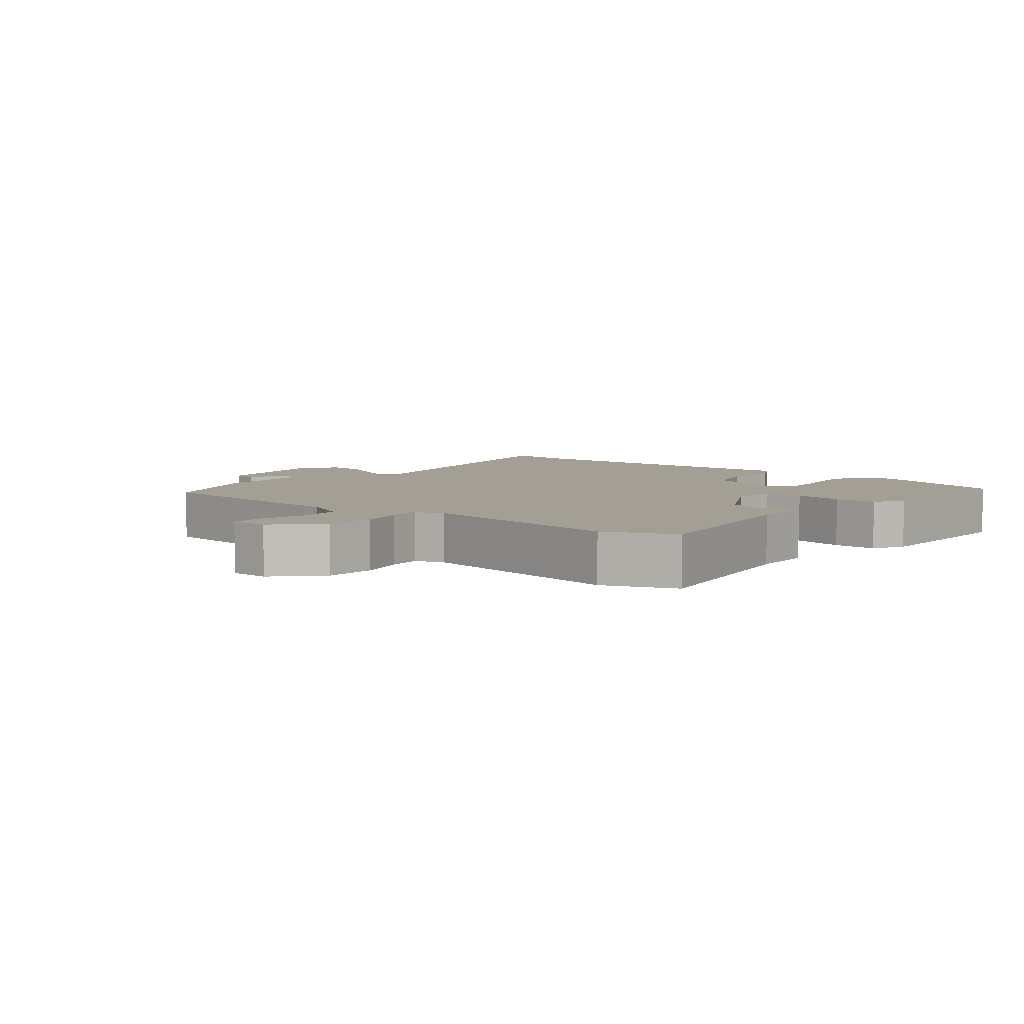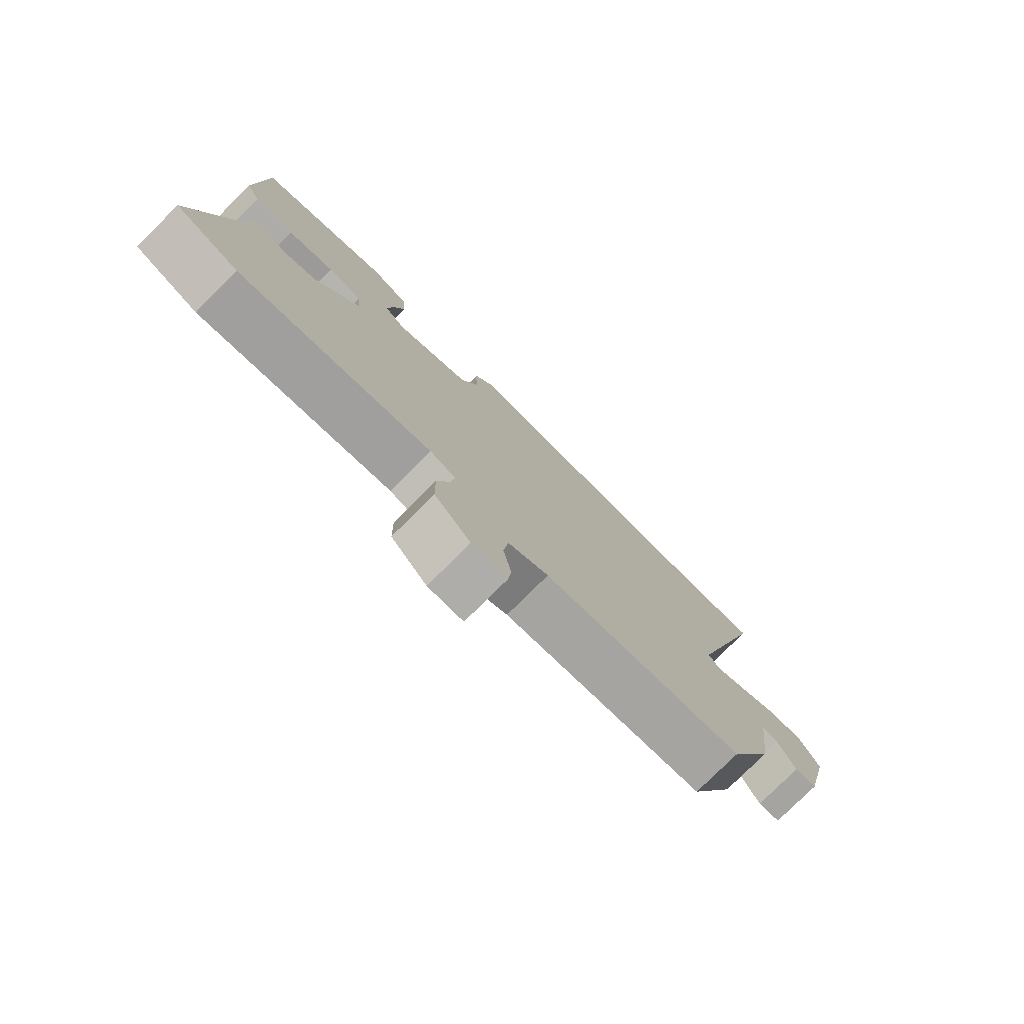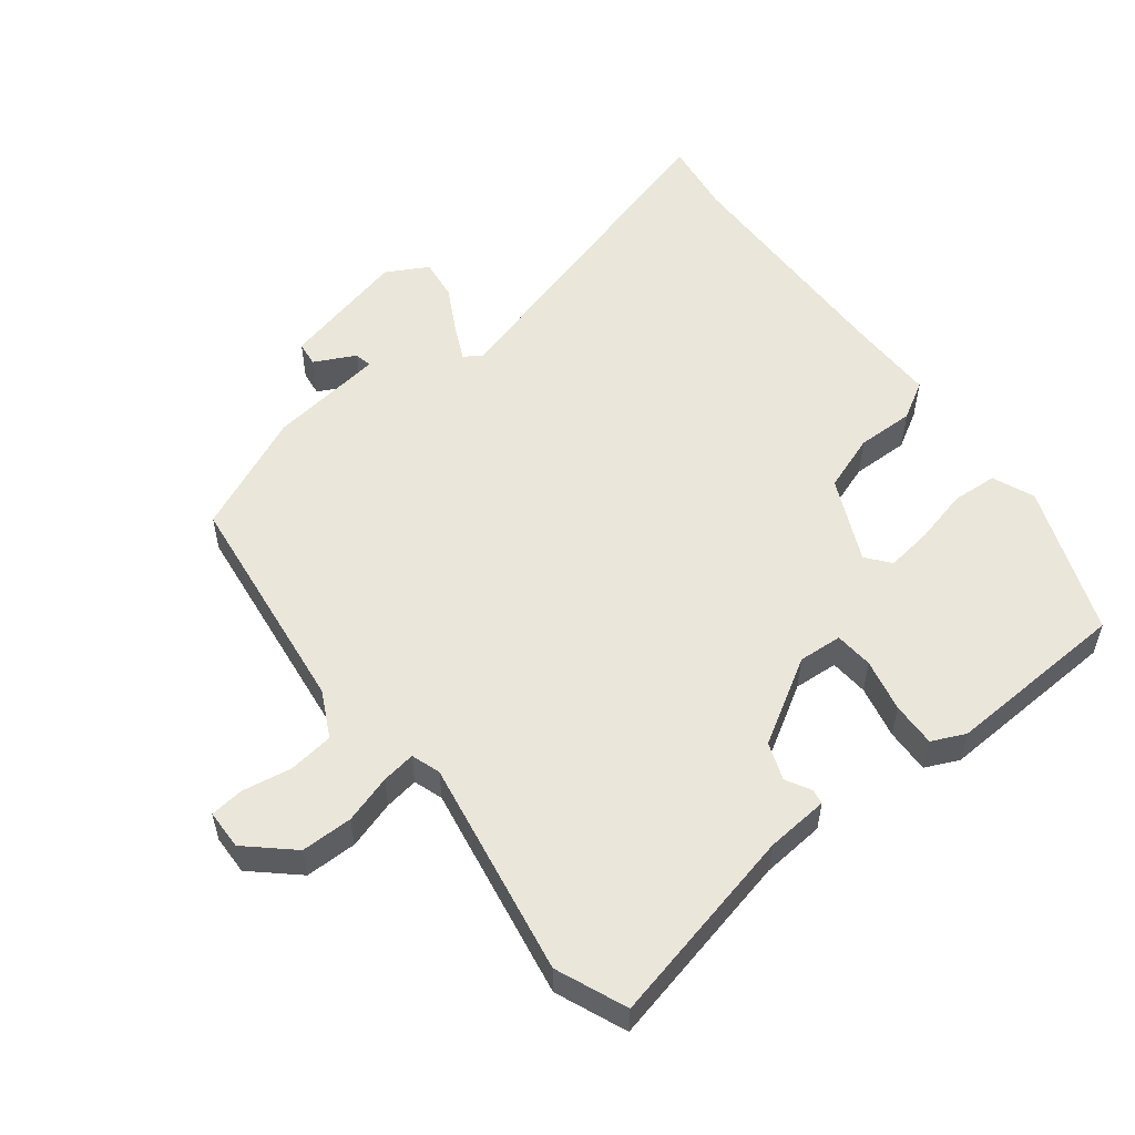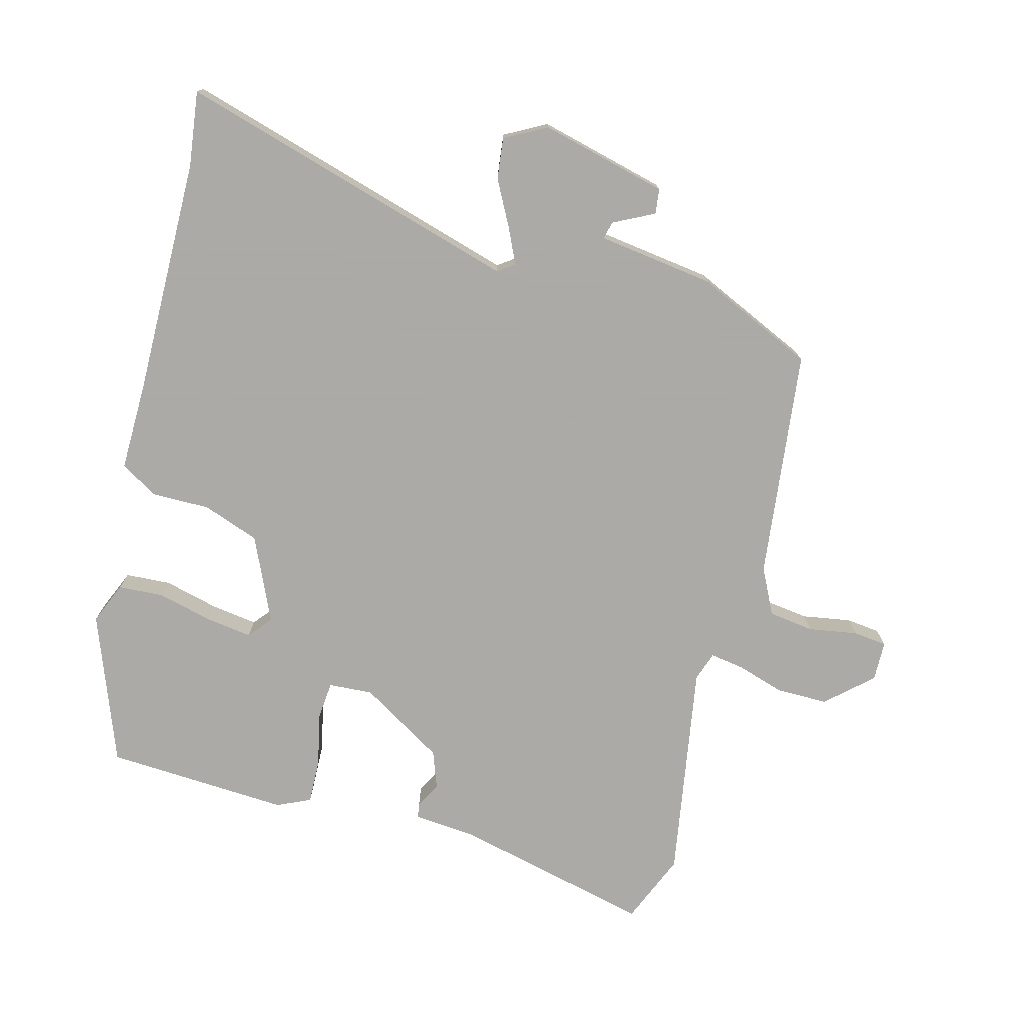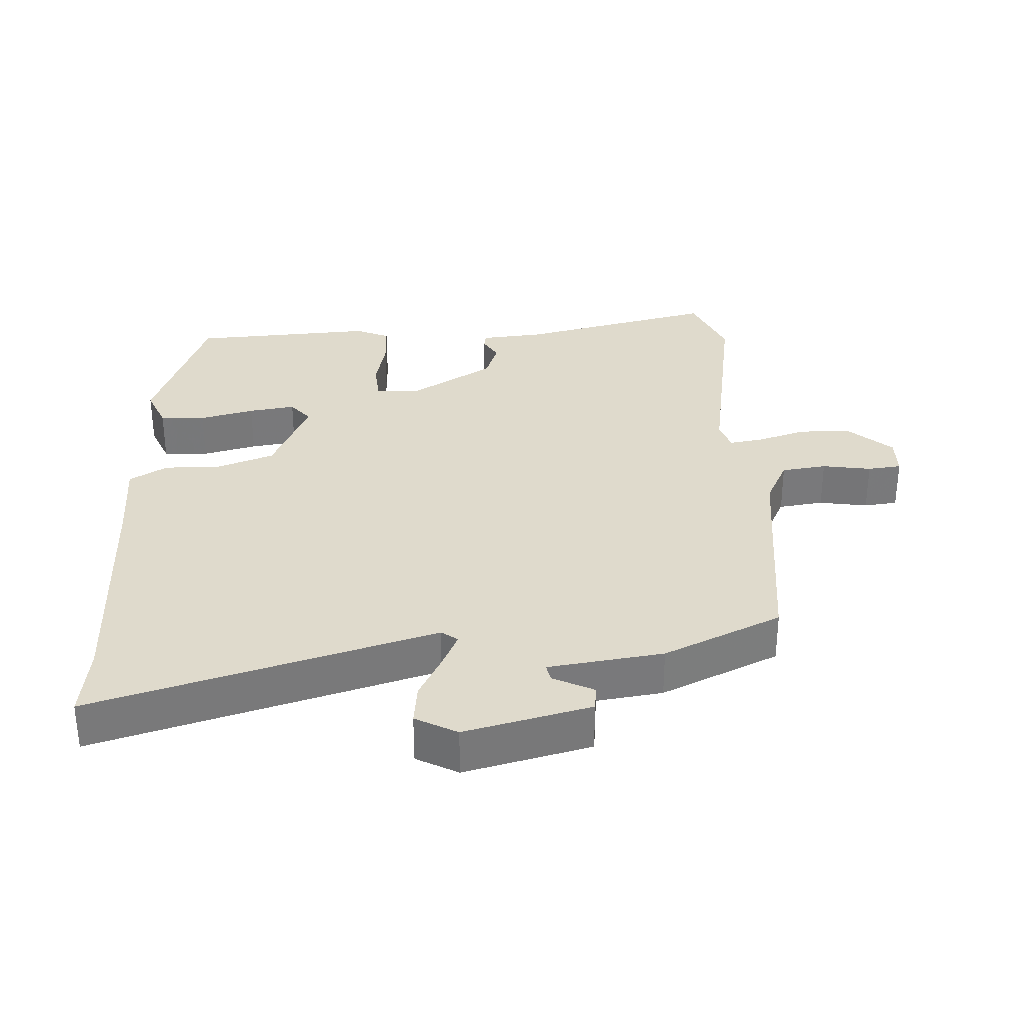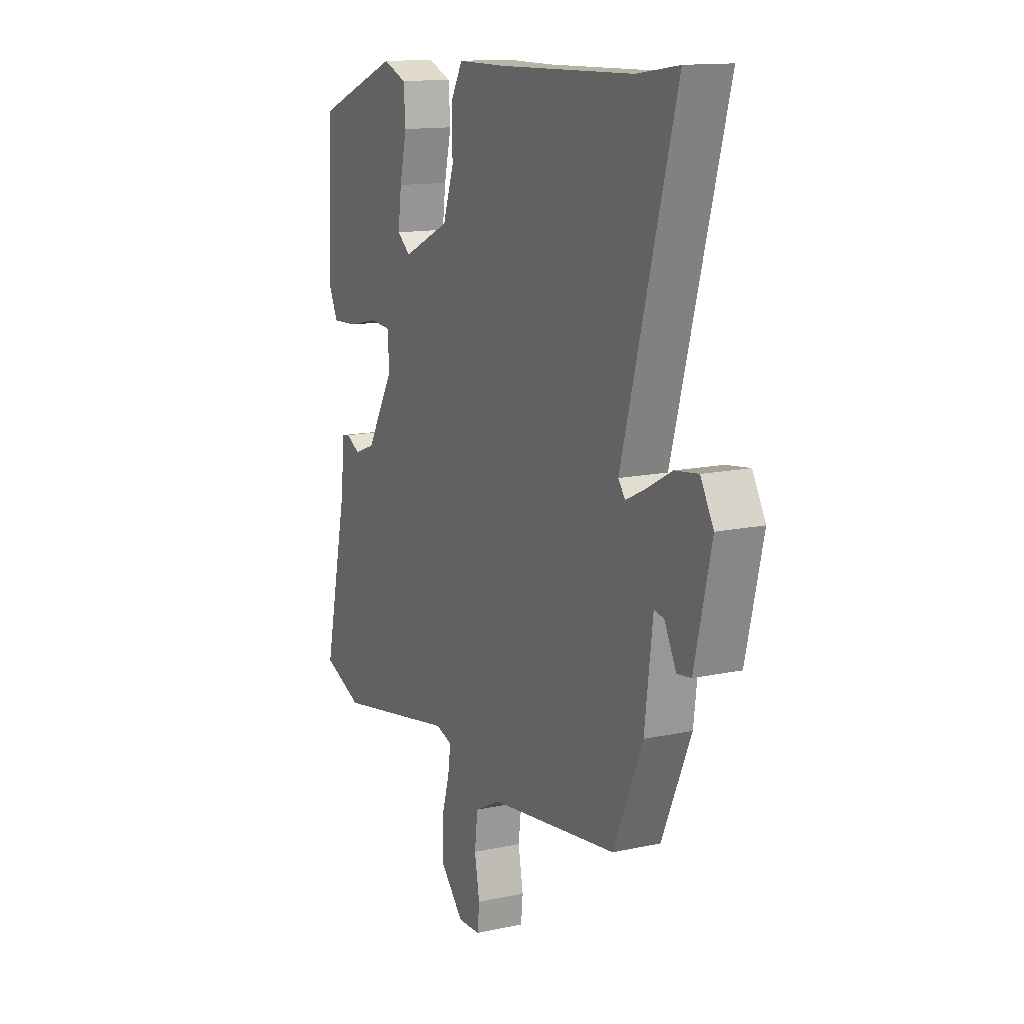
<metadata>
{"format":"obj","ext":"obj","renderer":"f3d","projection":"perspective","resolution":1024,"background":"white","views":[{"elev":5.4,"azim":-139.8,"up":"+Y"},{"elev":-78.3,"azim":-45.2,"up":"+Z"},{"elev":54.7,"azim":-128.3,"up":"+Y"},{"elev":-75.7,"azim":74.4,"up":"+Y"},{"elev":32.5,"azim":86.2,"up":"+Y"},{"elev":13.6,"azim":64.0,"up":"+Z"}]}
</metadata>
<code>
v -0.411 0.07 -0.536
v -0.515 0.07 -0.494
v -0.451 0.07 -0.201
v -0.444 0.07 -0.108
v -0.422 0.07 -0.104
v -0.385 0.07 -0.124
v -0.33 0.07 -0.103
v -0.257 0.07 0.022
v -0.262 0.07 0.087
v -0.319 0.07 0.091
v -0.397 0.07 0.073
v -0.463 0.07 0.07
v -0.486 0.07 0.119
v -0.475 0.07 0.39
v -0.255 0.07 0.476
v -0.193 0.07 0.451
v -0.188 0.07 0.384
v -0.207 0.07 0.303
v -0.216 0.07 0.234
v -0.181 0.07 0.206
v -0.057 0.07 0.264
v -0.028 0.07 0.348
v -0.03 0.07 0.433
v 0.002 0.07 0.489
v 0.133 0.07 0.489
v 0.485 0.07 0.498
v 0.595 0.07 0.514
v 0.455 0.07 0.007
v 0.473 0.07 -0.017
v 0.525 0.07 0.008
v 0.591 0.07 0.044
v 0.652 0.07 0.052
v 0.686 0.07 -0.009
v 0.642 0.07 -0.197
v 0.605 0.07 -0.202
v 0.574 0.07 -0.142
v 0.548 0.07 -0.137
v 0.527 0.07 -0.308
v 0.45 0.07 -0.484
v 0.112 0.07 -0.528
v 0.044 0.07 -0.563
v 0.036 0.07 -0.63
v 0.049 0.07 -0.702
v 0.044 0.07 -0.752
v -0.015 0.07 -0.754
v -0.075 0.07 -0.689
v -0.076 0.07 -0.613
v -0.055 0.07 -0.542
v -0.048 0.07 -0.492
v -0.091 0.07 -0.478
v -0.411 0 -0.536
v -0.515 0 -0.494
v -0.451 0 -0.201
v -0.444 0 -0.108
v -0.422 0 -0.104
v -0.385 0 -0.124
v -0.33 0 -0.103
v -0.257 0 0.022
v -0.262 0 0.087
v -0.319 0 0.091
v -0.397 0 0.073
v -0.463 0 0.07
v -0.486 0 0.119
v -0.475 0 0.39
v -0.255 0 0.476
v -0.193 0 0.451
v -0.188 0 0.384
v -0.207 0 0.303
v -0.216 0 0.234
v -0.181 0 0.206
v -0.057 0 0.264
v -0.028 0 0.348
v -0.03 0 0.433
v 0.002 0 0.489
v 0.133 0 0.489
v 0.485 0 0.498
v 0.595 0 0.514
v 0.455 0 0.007
v 0.473 0 -0.017
v 0.525 0 0.008
v 0.591 0 0.044
v 0.652 0 0.052
v 0.686 0 -0.009
v 0.642 0 -0.197
v 0.605 0 -0.202
v 0.574 0 -0.142
v 0.548 0 -0.137
v 0.527 0 -0.308
v 0.45 0 -0.484
v 0.112 0 -0.528
v 0.044 0 -0.563
v 0.036 0 -0.63
v 0.049 0 -0.702
v 0.044 0 -0.752
v -0.015 0 -0.754
v -0.075 0 -0.689
v -0.076 0 -0.613
v -0.055 0 -0.542
v -0.048 0 -0.492
v -0.091 0 -0.478
f 45 46 47 48
f 45 48 49
f 42 43 44 45
f 41 42 45 49
f 40 41 49
f 37 38 39 40
f 37 40 49 50
f 33 34 35 36
f 33 36 37
f 30 31 32 33
f 29 30 33 37
f 28 29 37 50
f 26 27 28 50
f 22 23 24 25
f 21 22 25 26
f 20 21 26 50
f 15 16 17 18
f 15 18 19
f 14 15 19
f 10 11 12 13
f 9 10 13 14
f 3 4 5 6
f 3 6 7
f 2 3 7
f 1 2 7 8
f 20 50 1 8
f 9 14 19 20
f 8 9 20
f 98 97 96 95
f 99 98 95
f 95 94 93 92
f 99 95 92 91
f 99 91 90
f 90 89 88 87
f 100 99 90 87
f 86 85 84 83
f 87 86 83
f 83 82 81 80
f 87 83 80 79
f 100 87 79 78
f 100 78 77 76
f 75 74 73 72
f 76 75 72 71
f 100 76 71 70
f 68 67 66 65
f 69 68 65
f 69 65 64
f 63 62 61 60
f 64 63 60 59
f 56 55 54 53
f 57 56 53
f 57 53 52
f 58 57 52 51
f 58 51 100 70
f 70 69 64 59
f 70 59 58
f 1 51 52 2
f 2 52 53 3
f 3 53 54 4
f 4 54 55 5
f 5 55 56 6
f 6 56 57 7
f 7 57 58 8
f 8 58 59 9
f 9 59 60 10
f 10 60 61 11
f 11 61 62 12
f 12 62 63 13
f 13 63 64 14
f 14 64 65 15
f 15 65 66 16
f 16 66 67 17
f 17 67 68 18
f 18 68 69 19
f 19 69 70 20
f 20 70 71 21
f 21 71 72 22
f 22 72 73 23
f 23 73 74 24
f 24 74 75 25
f 25 75 76 26
f 26 76 77 27
f 27 77 78 28
f 28 78 79 29
f 29 79 80 30
f 30 80 81 31
f 31 81 82 32
f 32 82 83 33
f 33 83 84 34
f 34 84 85 35
f 35 85 86 36
f 36 86 87 37
f 37 87 88 38
f 38 88 89 39
f 39 89 90 40
f 40 90 91 41
f 41 91 92 42
f 42 92 93 43
f 43 93 94 44
f 44 94 95 45
f 45 95 96 46
f 46 96 97 47
f 47 97 98 48
f 48 98 99 49
f 49 99 100 50
f 50 100 51 1

</code>
